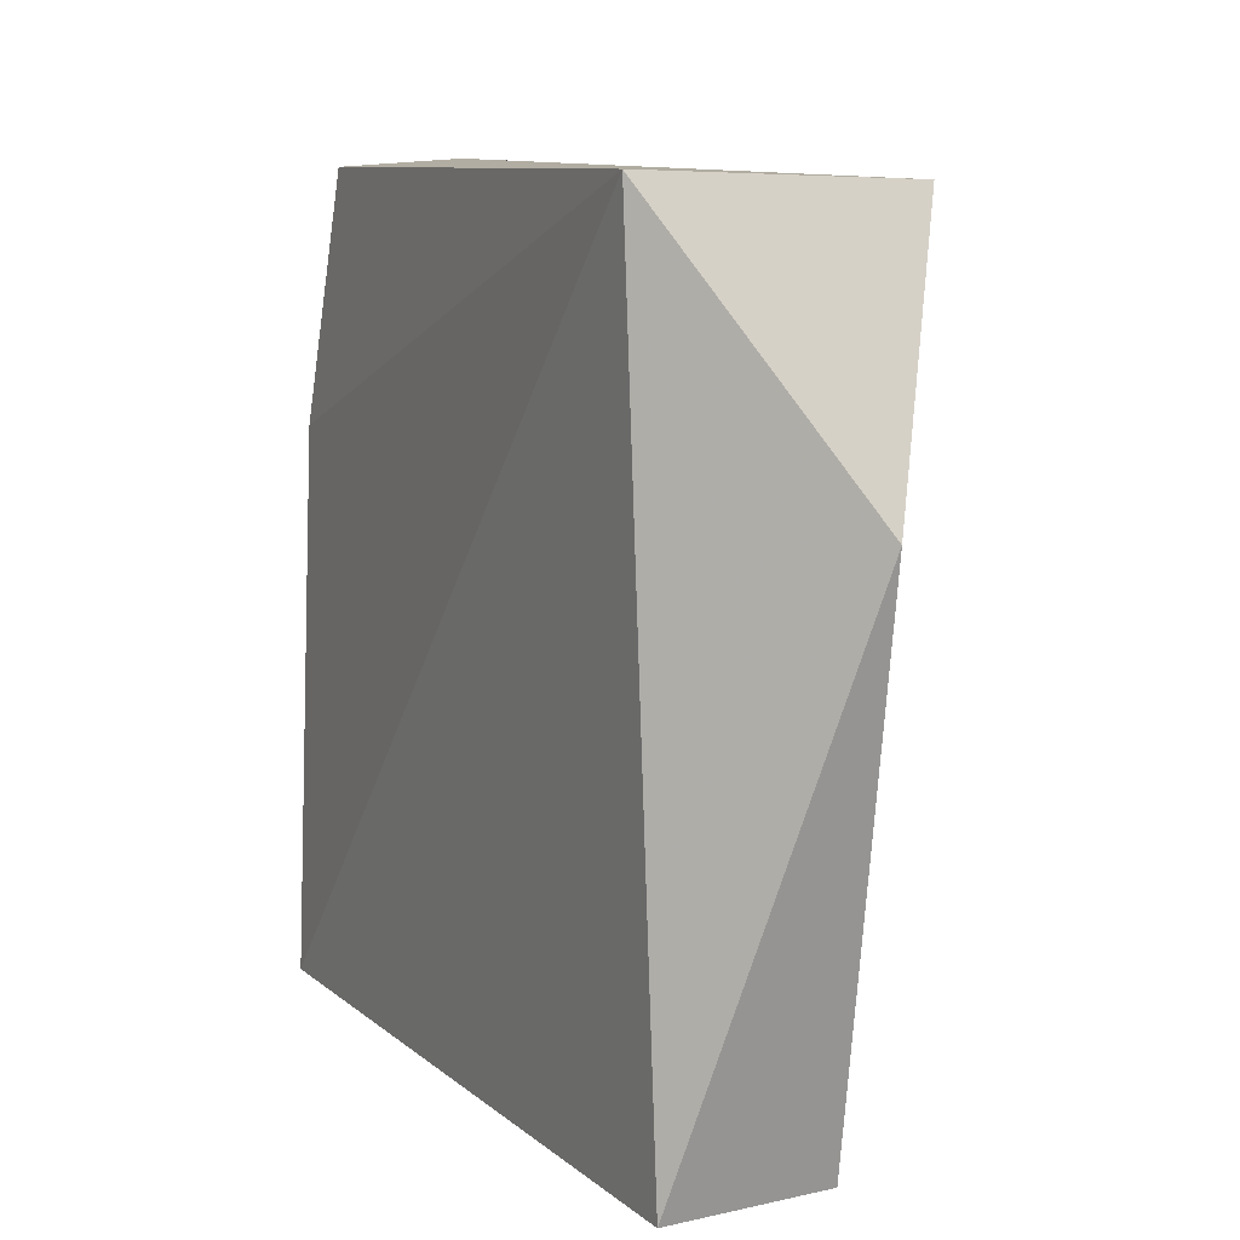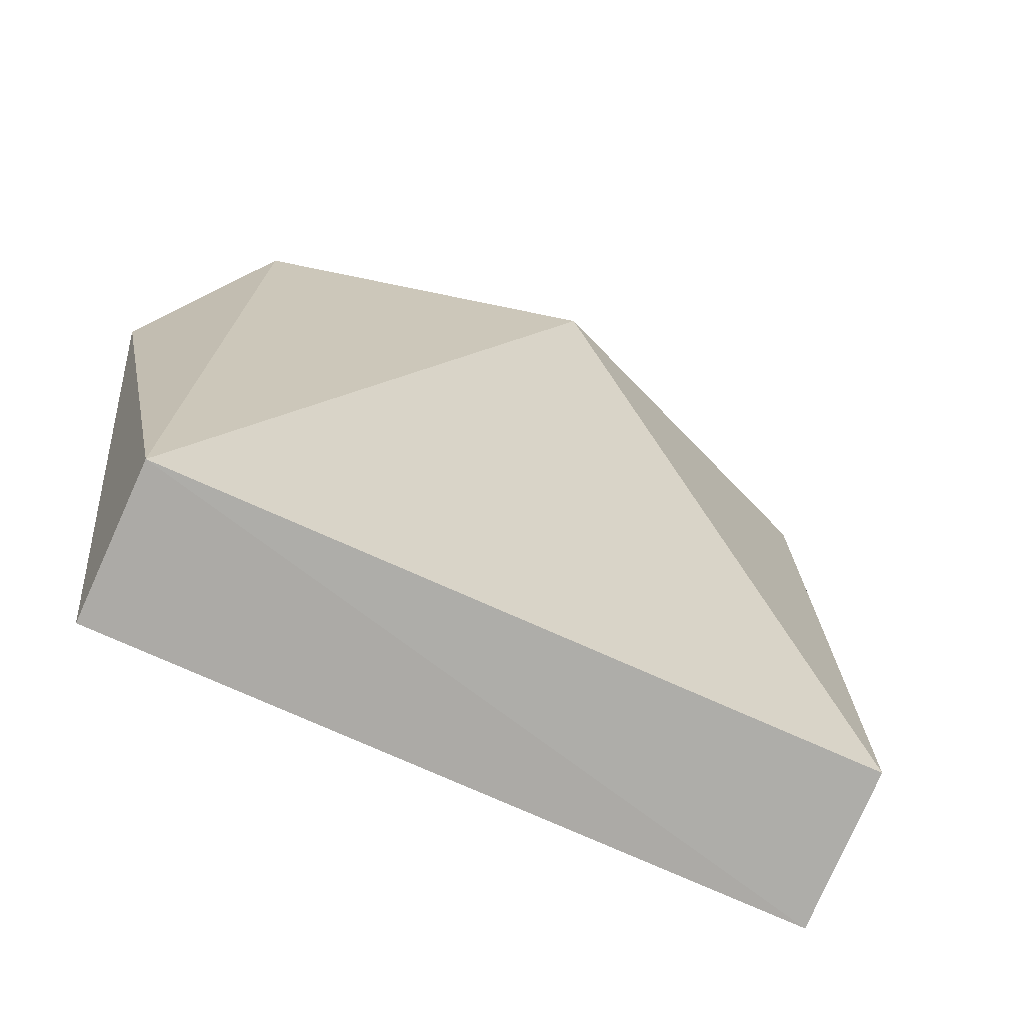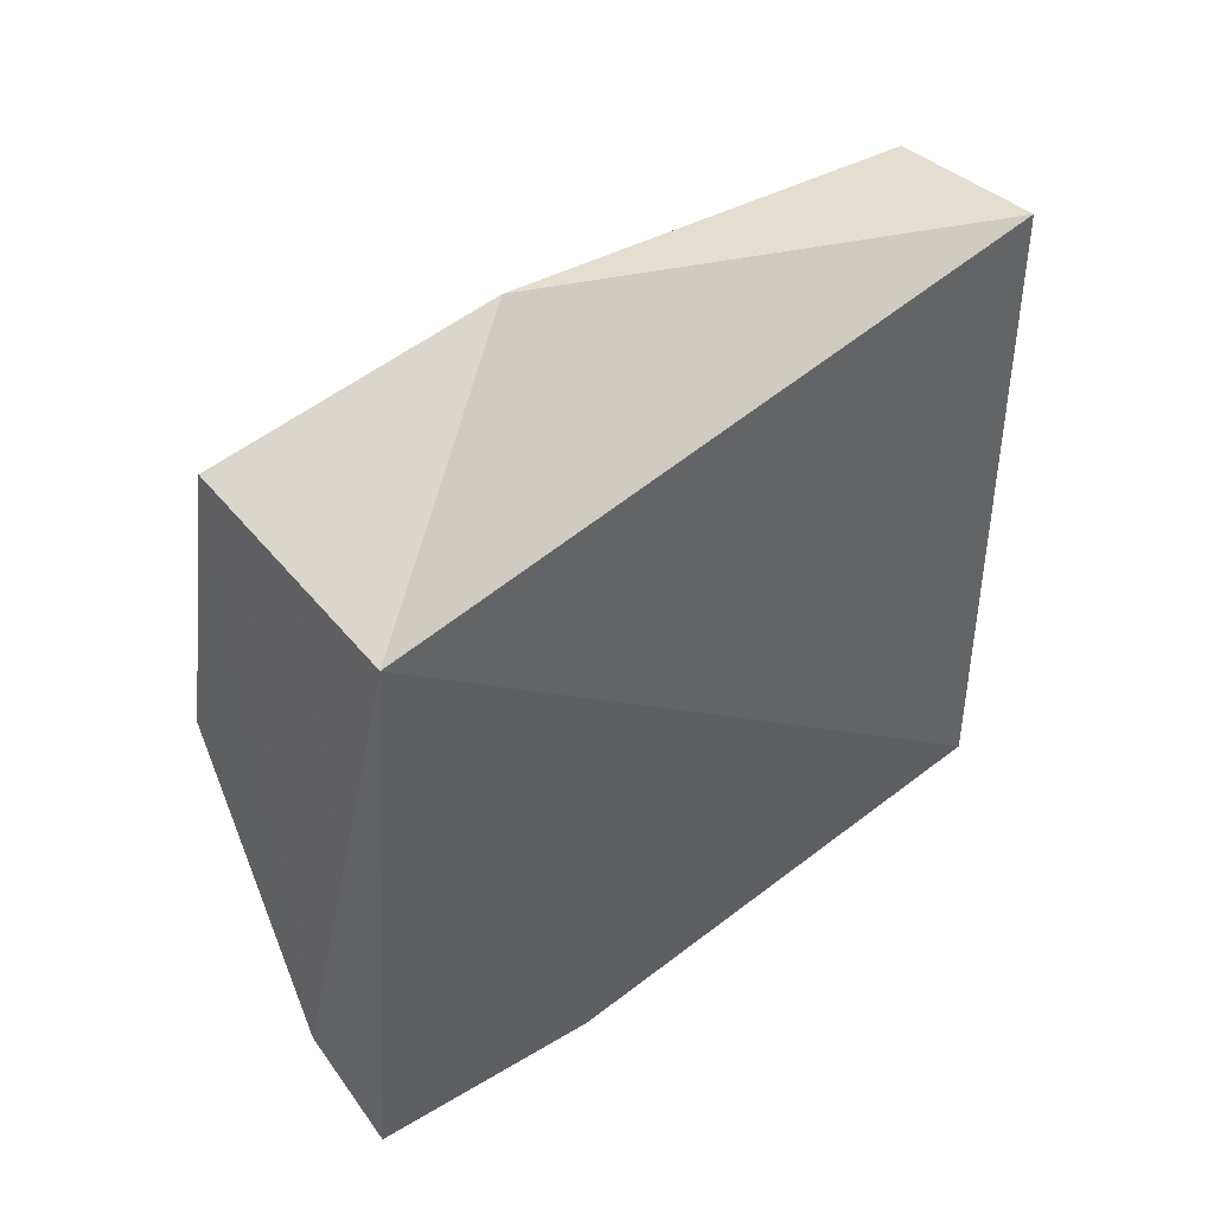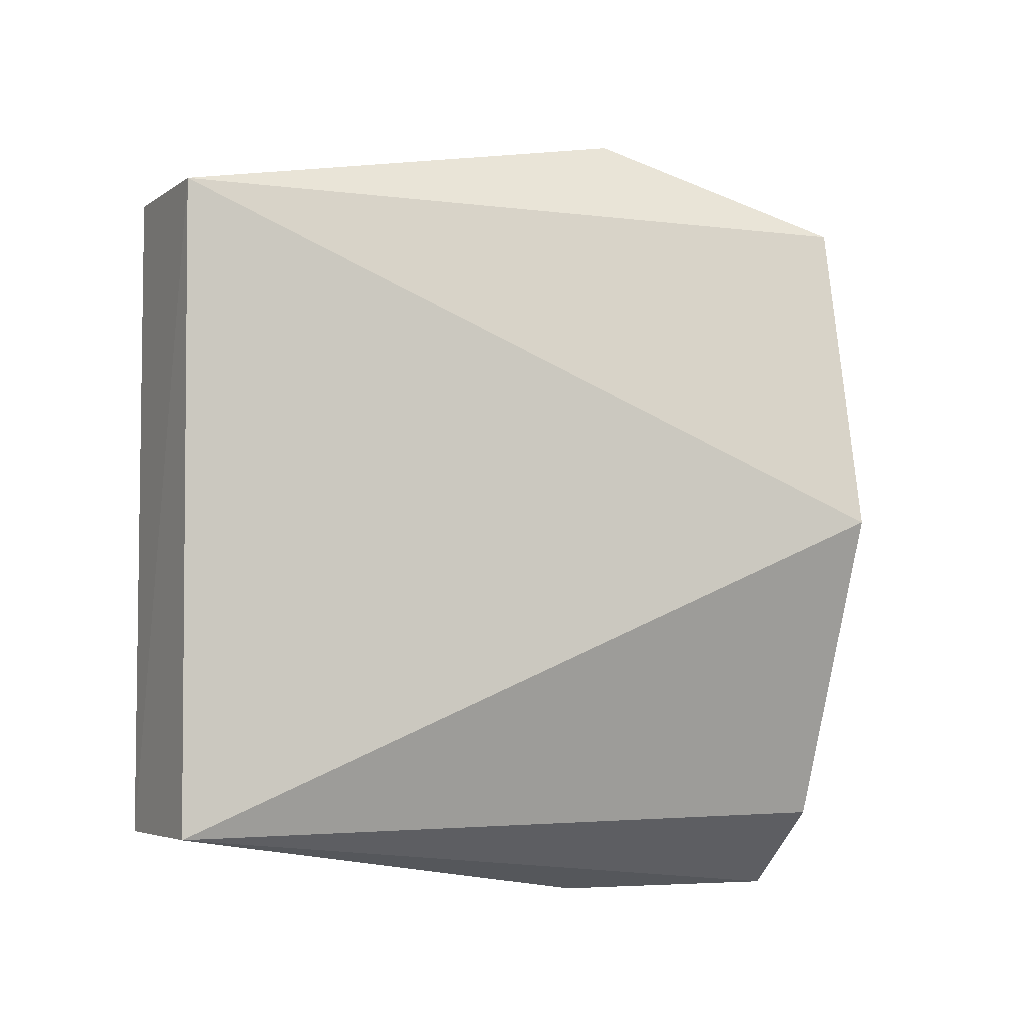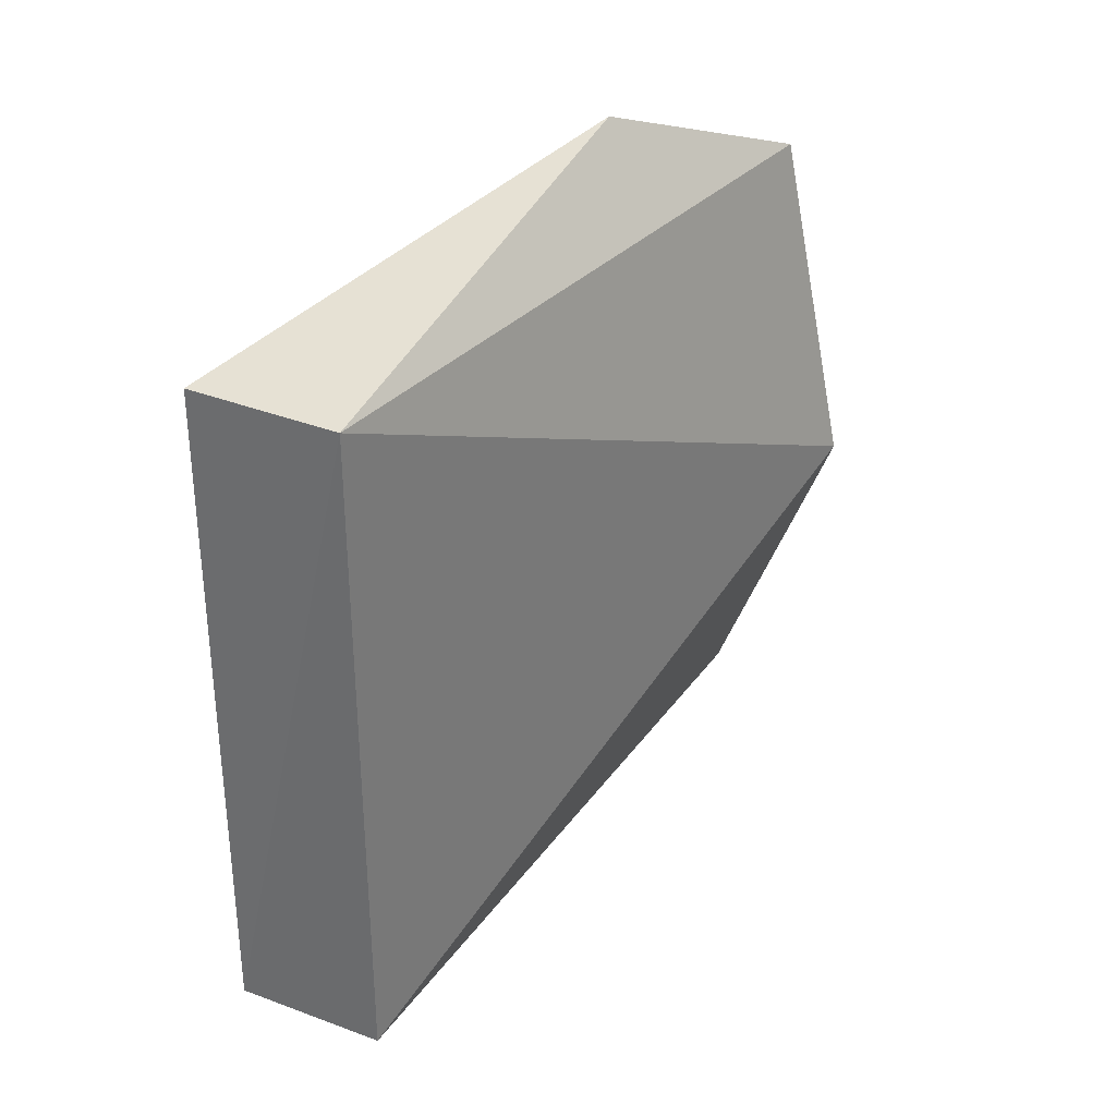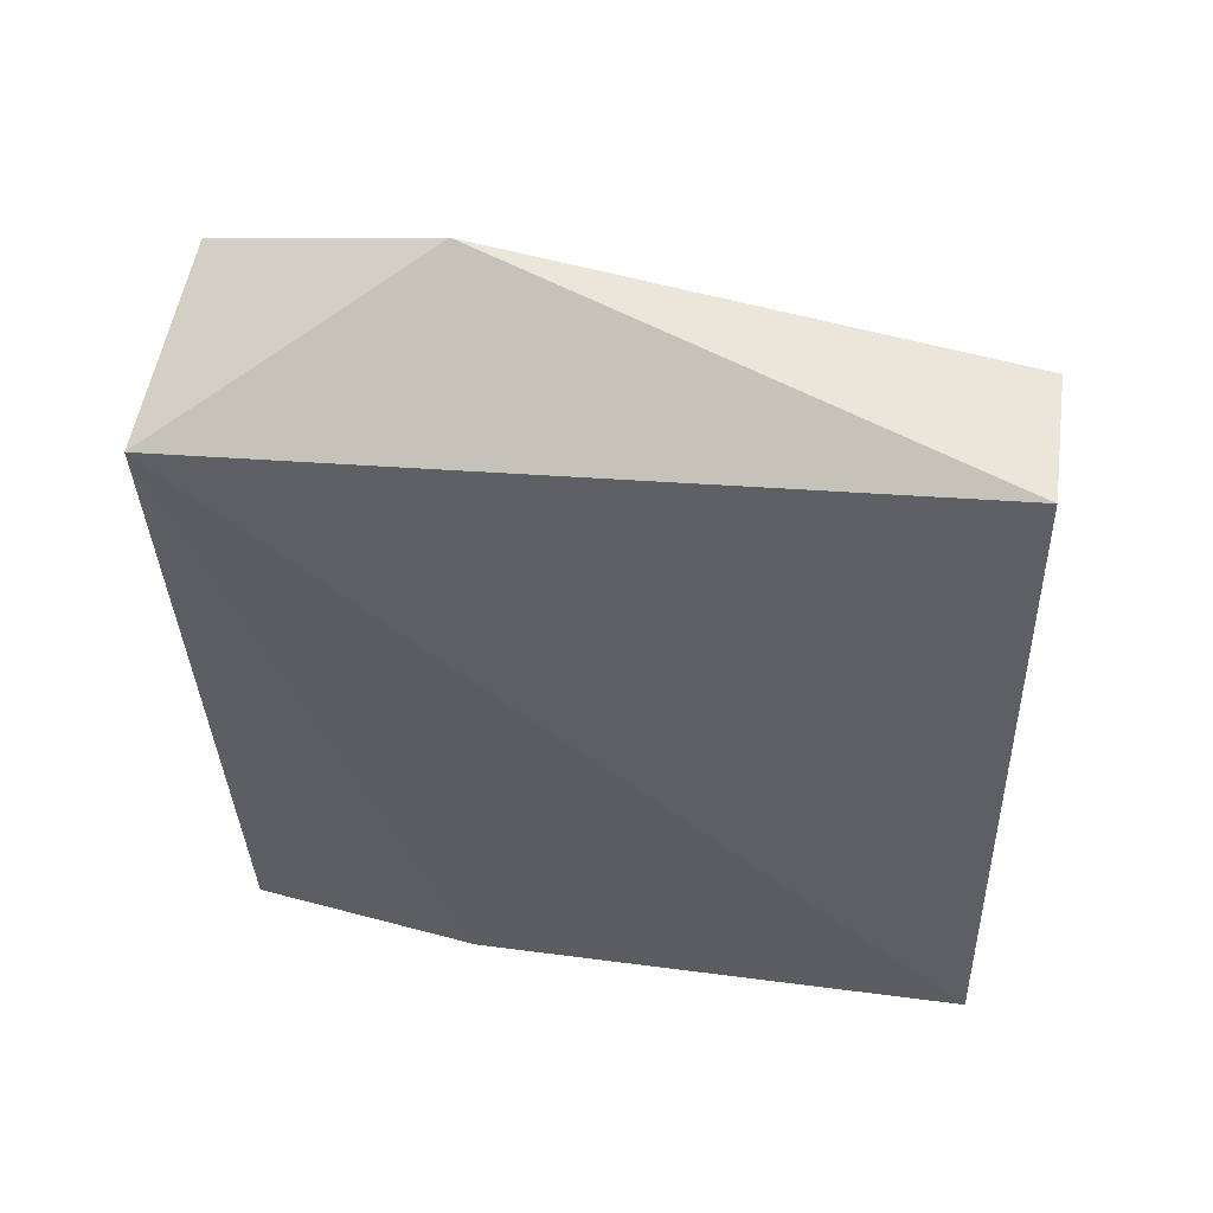
<metadata>
{"format":"obj","ext":"obj","renderer":"f3d","projection":"perspective","resolution":1024,"background":"white","views":[{"elev":11.0,"azim":151.4,"up":"+Z"},{"elev":-76.0,"azim":-114.0,"up":"+Z"},{"elev":43.1,"azim":46.3,"up":"+Y"},{"elev":-4.4,"azim":-116.7,"up":"+Y"},{"elev":32.6,"azim":-151.5,"up":"+Y"},{"elev":46.5,"azim":98.8,"up":"+Y"}]}
</metadata>
<code>
v -0.1114 -0.1338 -0.2854
v -0.08618 -0.1109 -0.4991
v -0.08612 0.07097 -0.2803
v -0.1263 0.1128 -0.3533
v -0.1739 -0.01334 -0.2851
v -0.08621 0.08618 -0.4989
v -0.1015 -0.1339 -0.3545
v -0.136 -0.1087 -0.2829
v -0.152 0.08453 -0.283
v -0.1312 0.08587 -0.4989
v -0.1312 -0.1106 -0.4982
f 6 3 2
f 6 4 3
f 7 2 3
f 7 3 1
f 8 1 3
f 9 3 4
f 9 8 3
f 9 5 8
f 10 4 6
f 10 9 4
f 10 5 9
f 10 6 2
f 11 7 1
f 11 1 8
f 11 2 7
f 11 8 5
f 11 10 2
f 11 5 10

</code>
